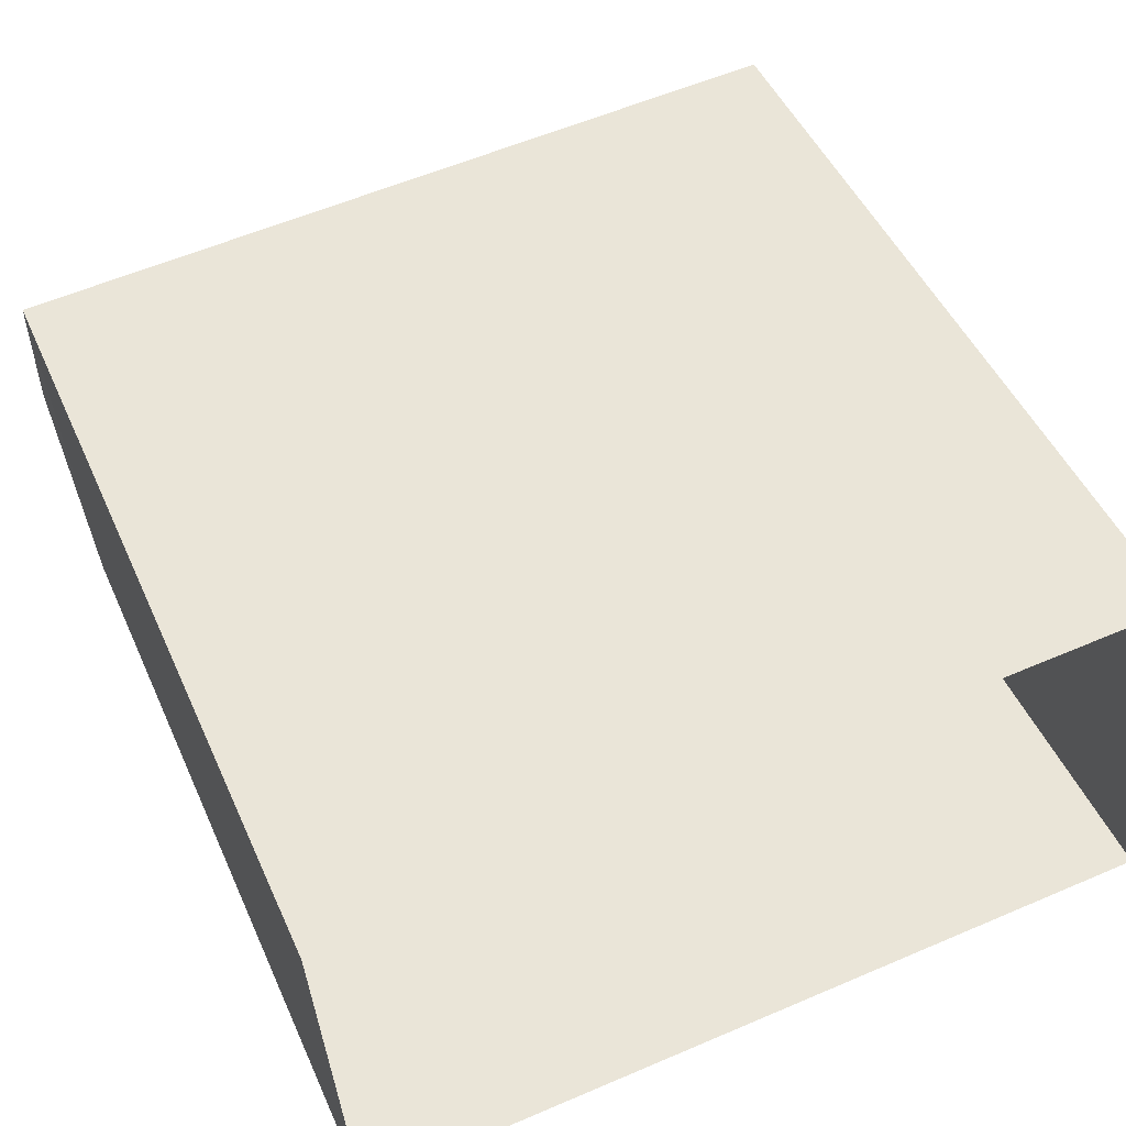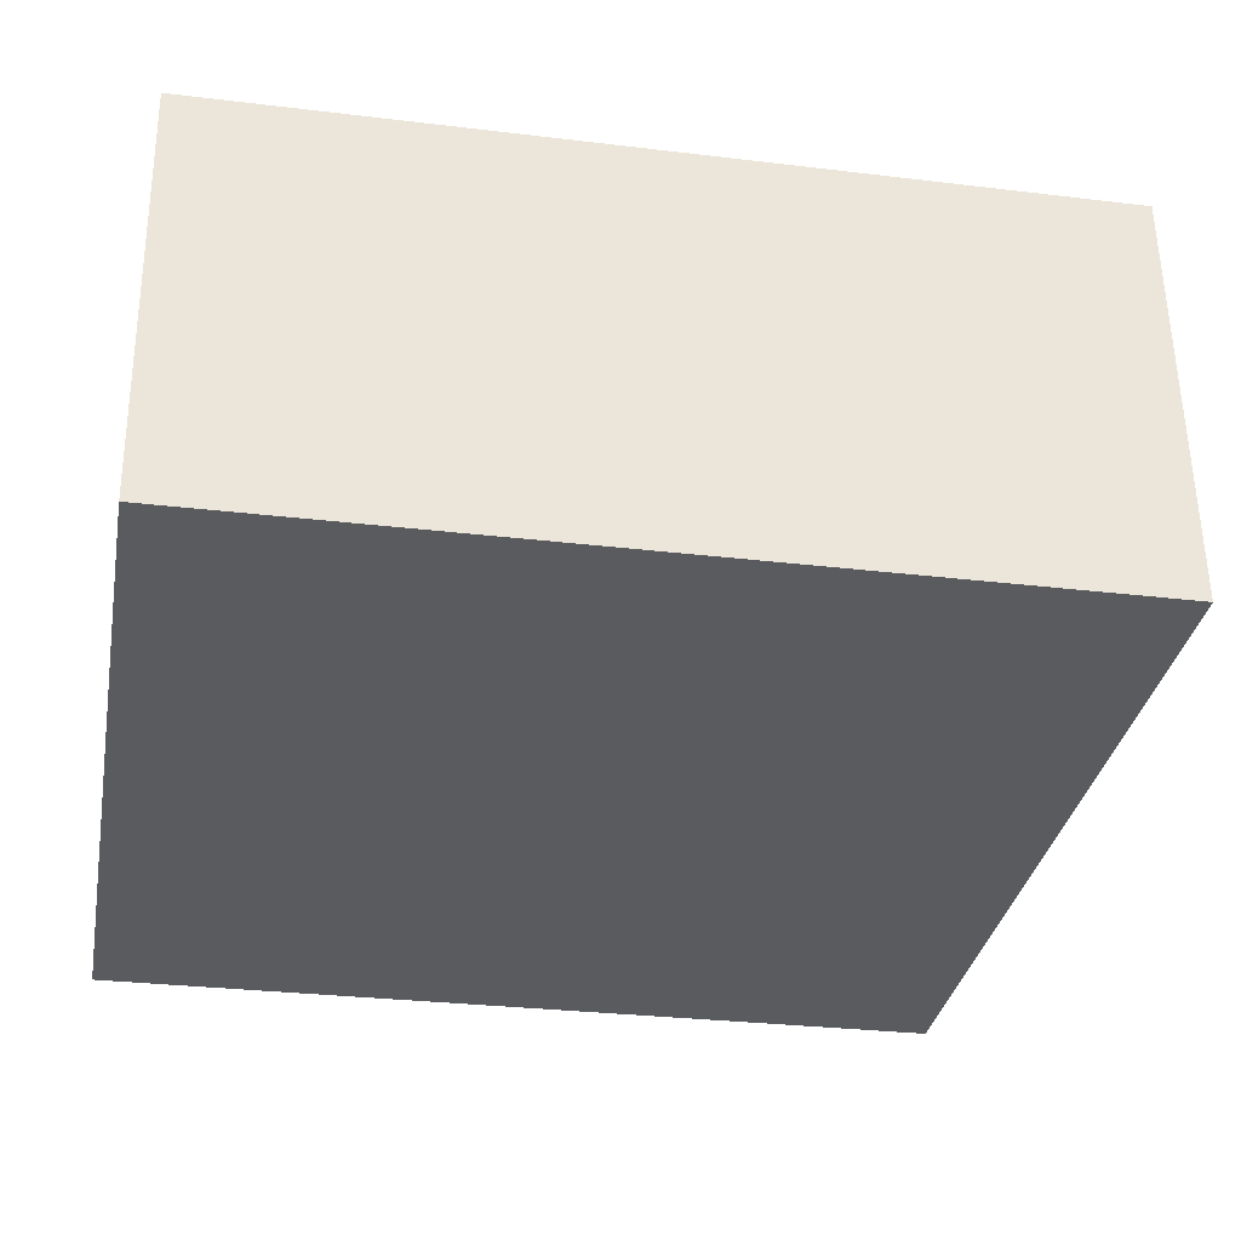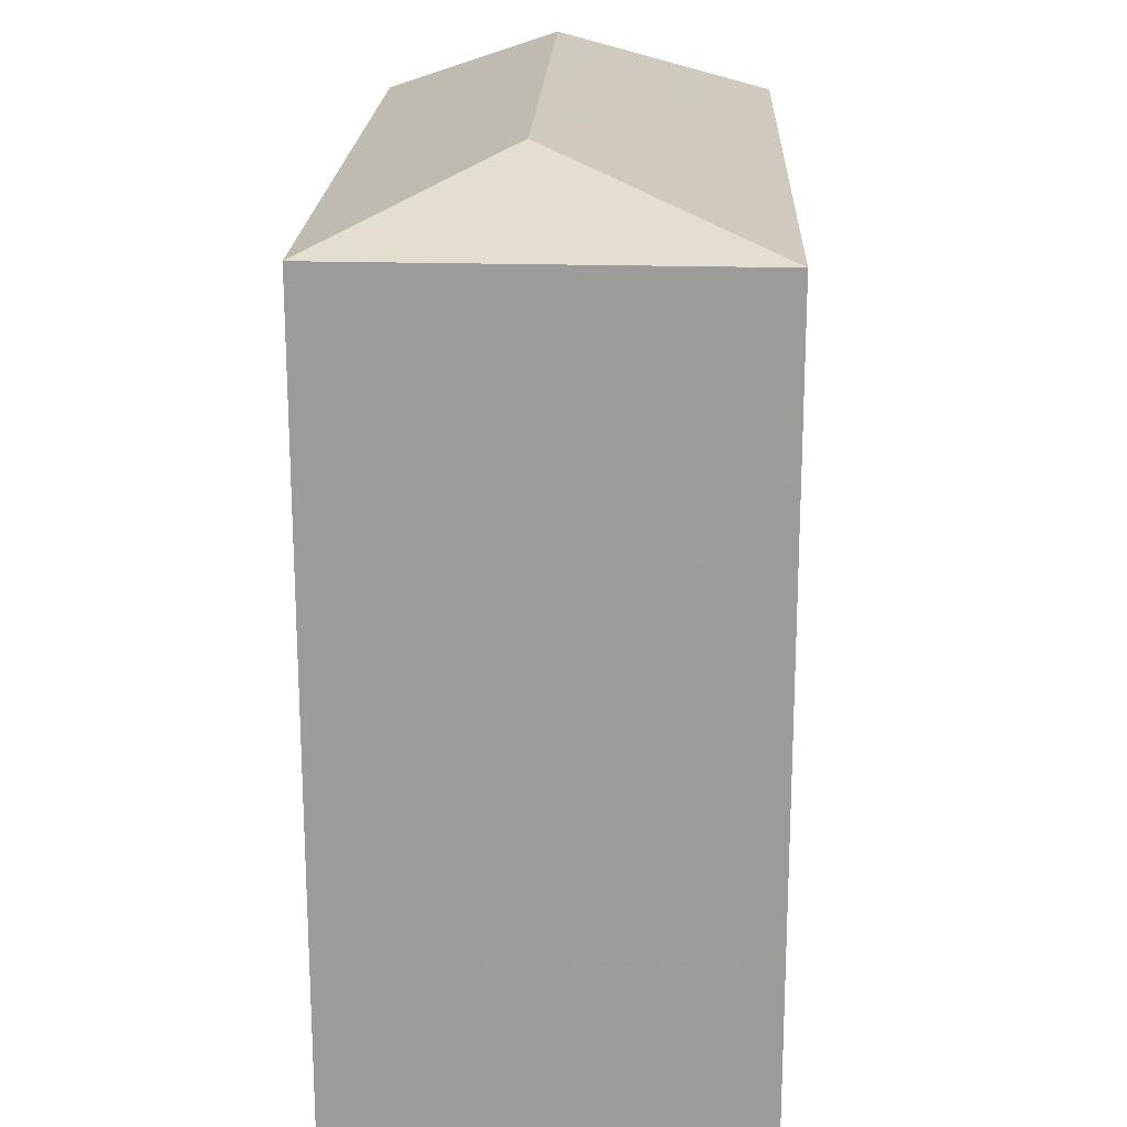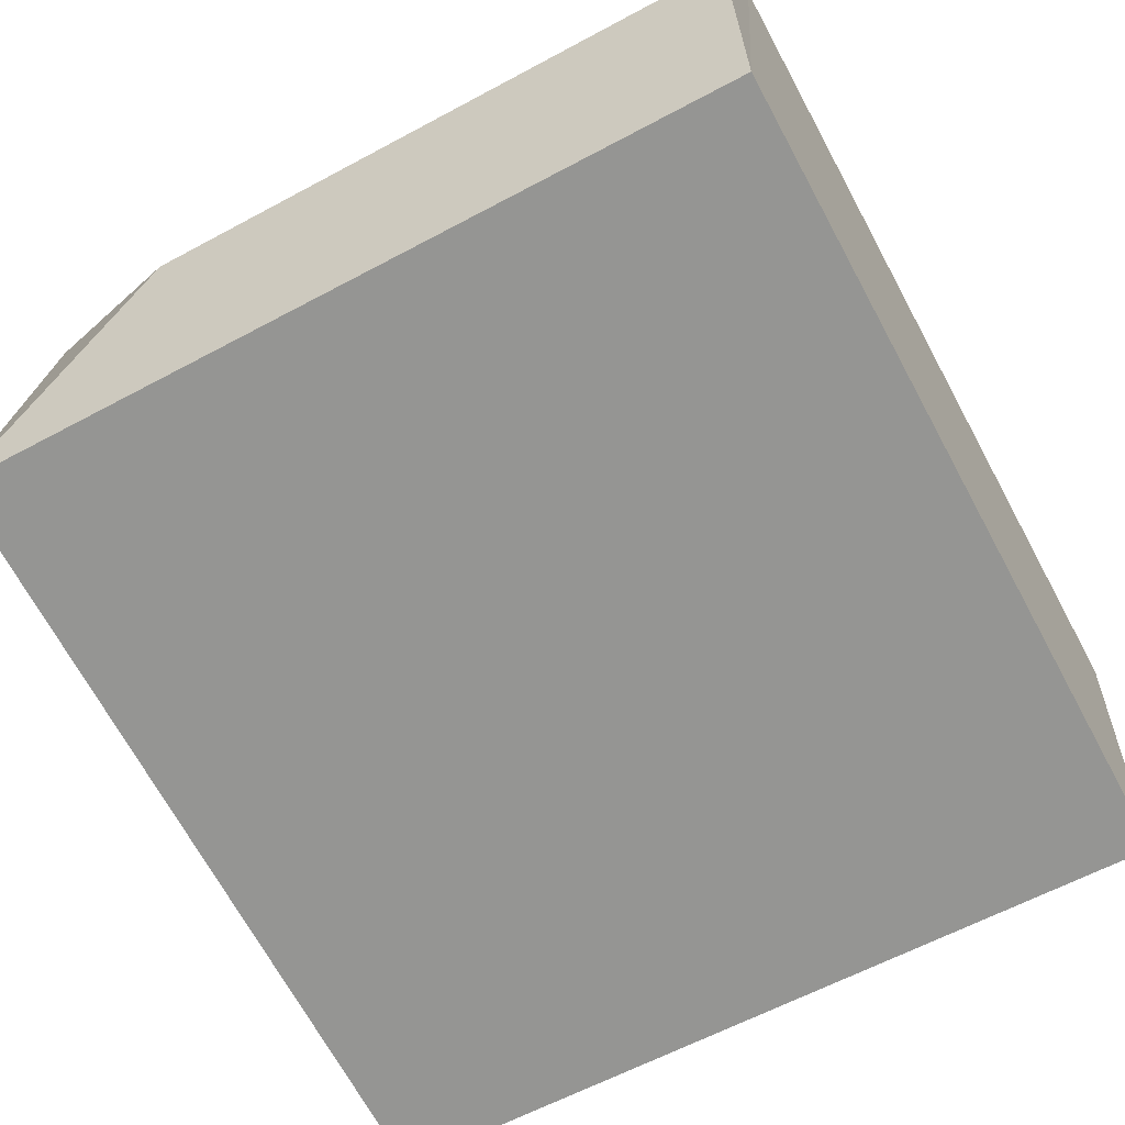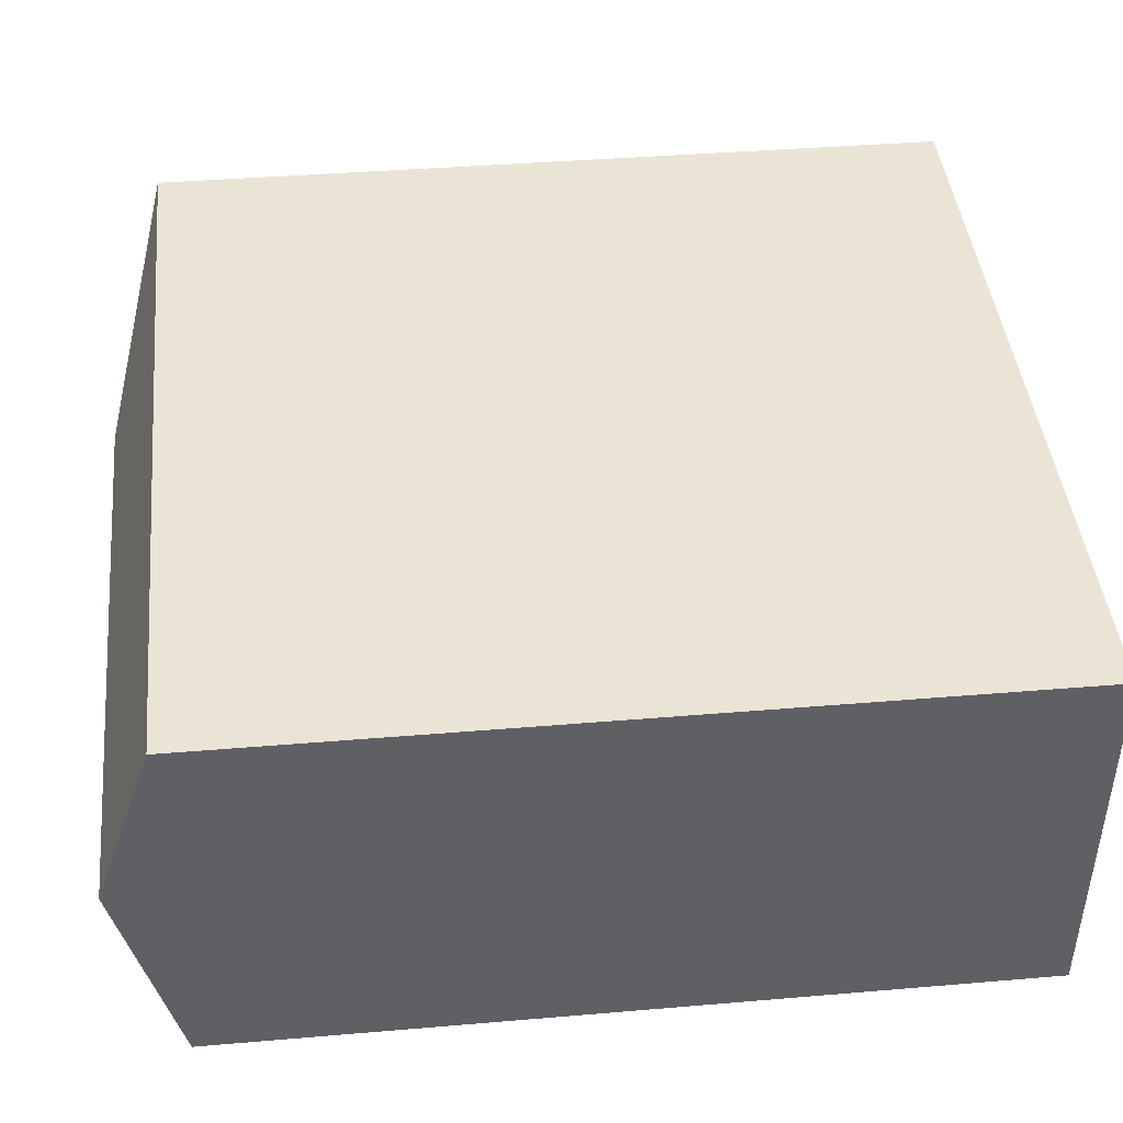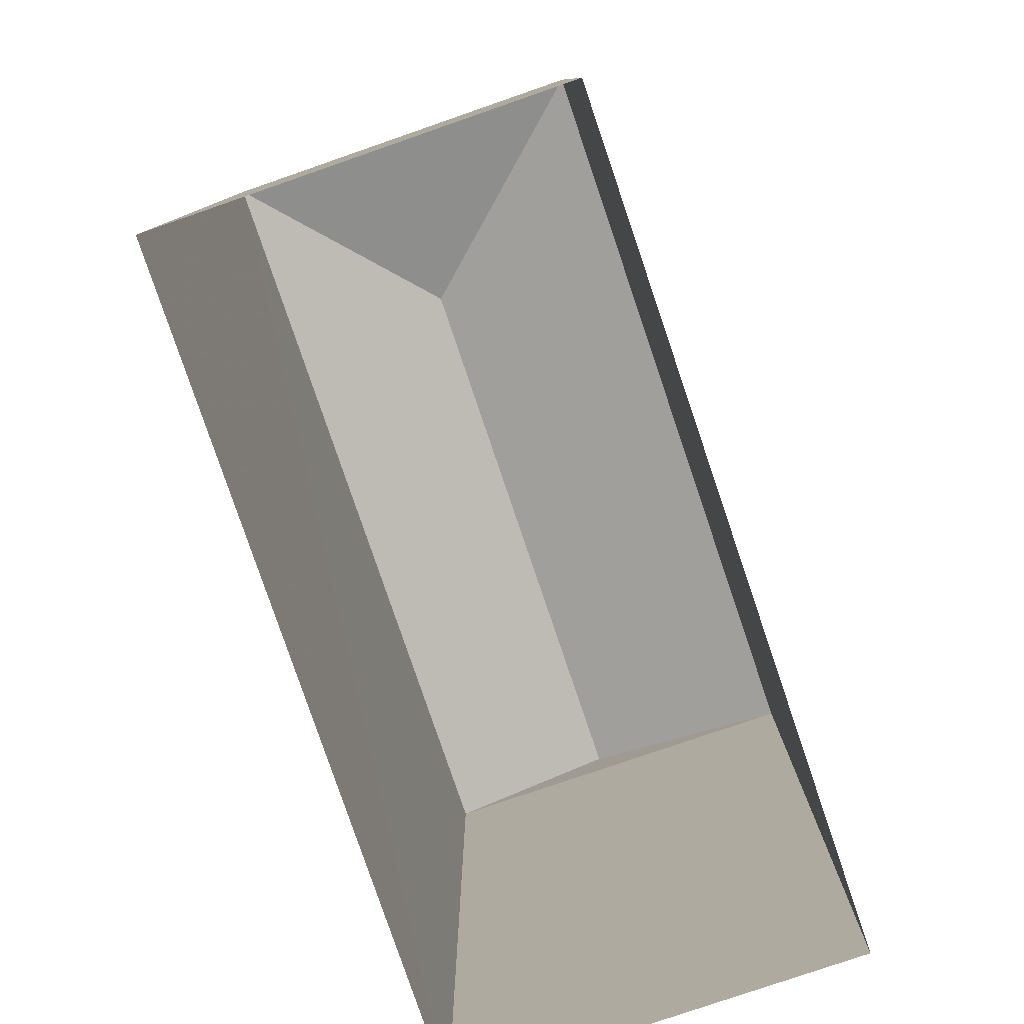
<metadata>
{"format":"obj","ext":"obj","renderer":"f3d","projection":"perspective","resolution":1024,"background":"white","views":[{"elev":48.4,"azim":156.5,"up":"+Y"},{"elev":-28.5,"azim":-100.4,"up":"+Y"},{"elev":19.6,"azim":-91.8,"up":"+Z"},{"elev":-69.7,"azim":28.5,"up":"+Y"},{"elev":39.4,"azim":84.0,"up":"+Y"},{"elev":-79.9,"azim":-75.2,"up":"+Z"}]}
</metadata>
<code>
v -3.74e+05 -1.034e+05 26.85
v -3.74e+05 -1.034e+05 26.85
v -3.739e+05 -1.034e+05 26.85
v -3.739e+05 -1.034e+05 26.85
v -3.739e+05 -1.034e+05 36.29
v -3.74e+05 -1.034e+05 36.3
v -3.74e+05 -1.034e+05 36.97
v -3.739e+05 -1.034e+05 36.97
v -3.74e+05 -1.034e+05 36.3
v -3.739e+05 -1.034e+05 36.29
f 1 2 3
f 4 1 3
f 5 6 7
f 8 5 7
f 7 6 9
f 7 10 8
f 7 9 10
f 6 3 2
f 6 5 3
f 9 2 1
f 9 6 2
f 4 3 10
f 10 5 8
f 10 3 5
f 9 1 4
f 10 9 4

</code>
